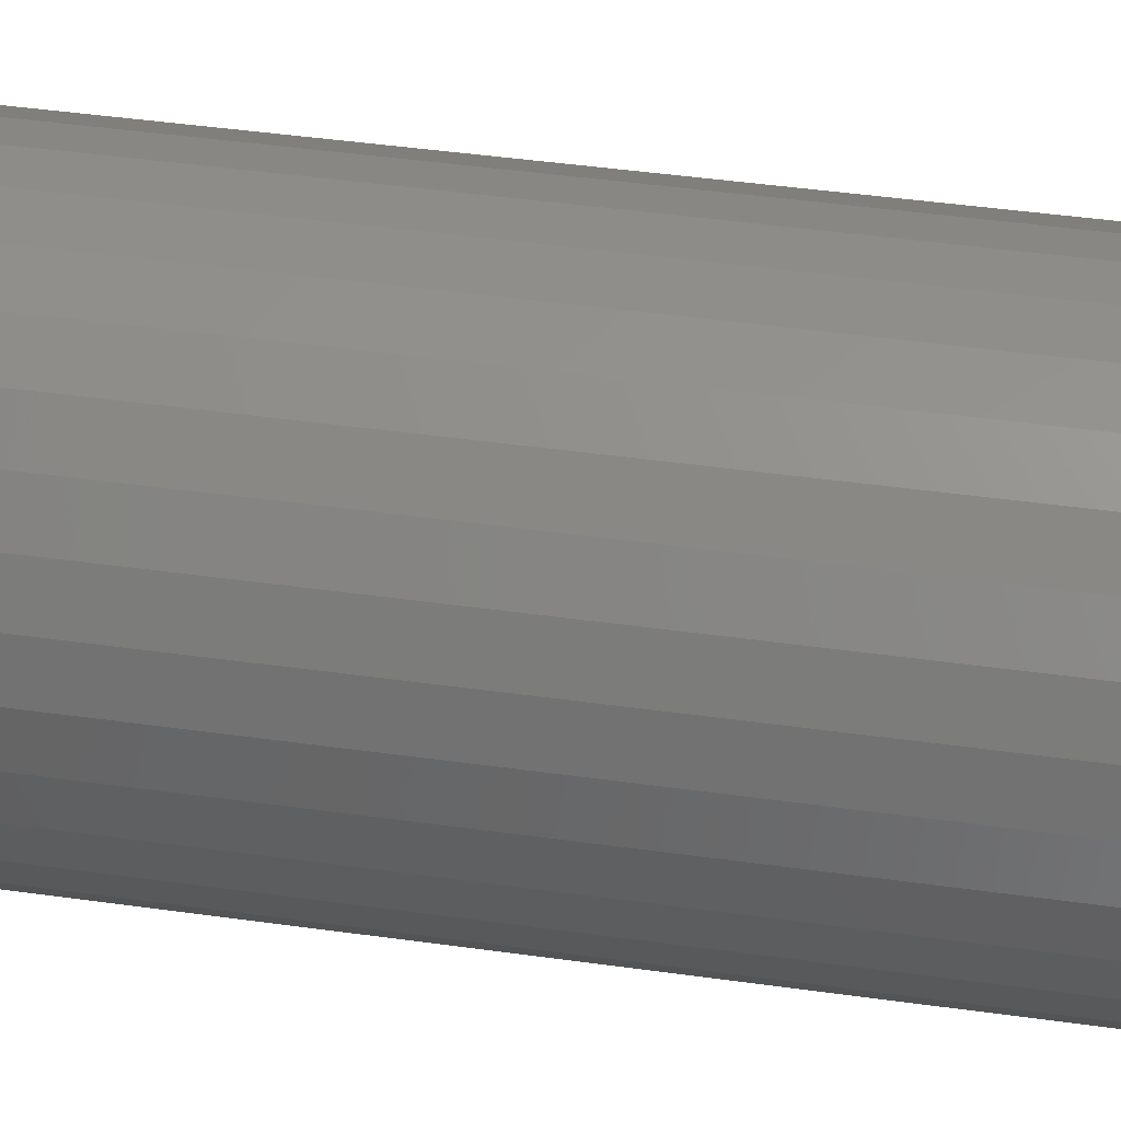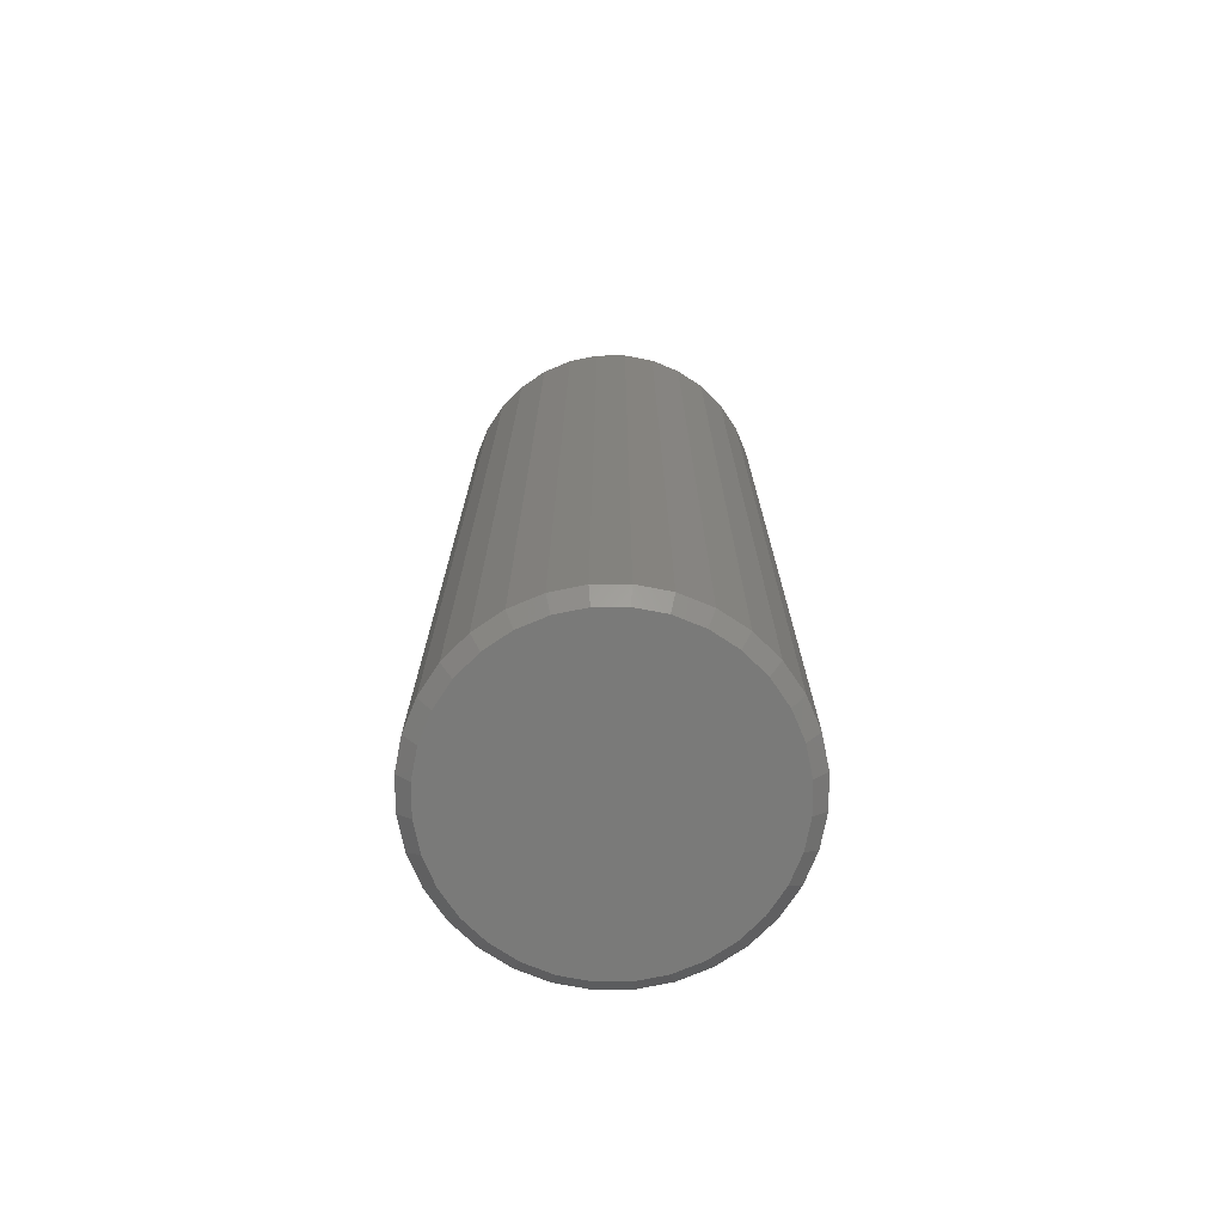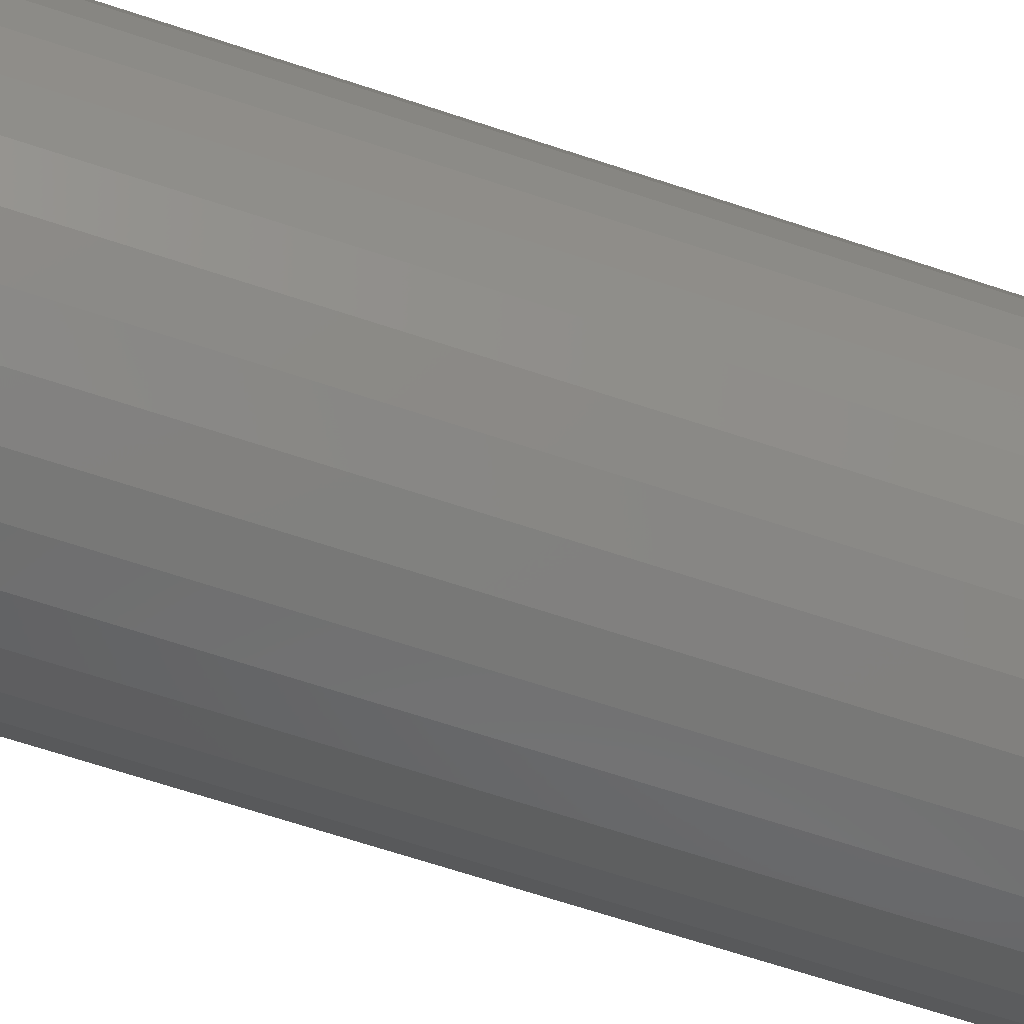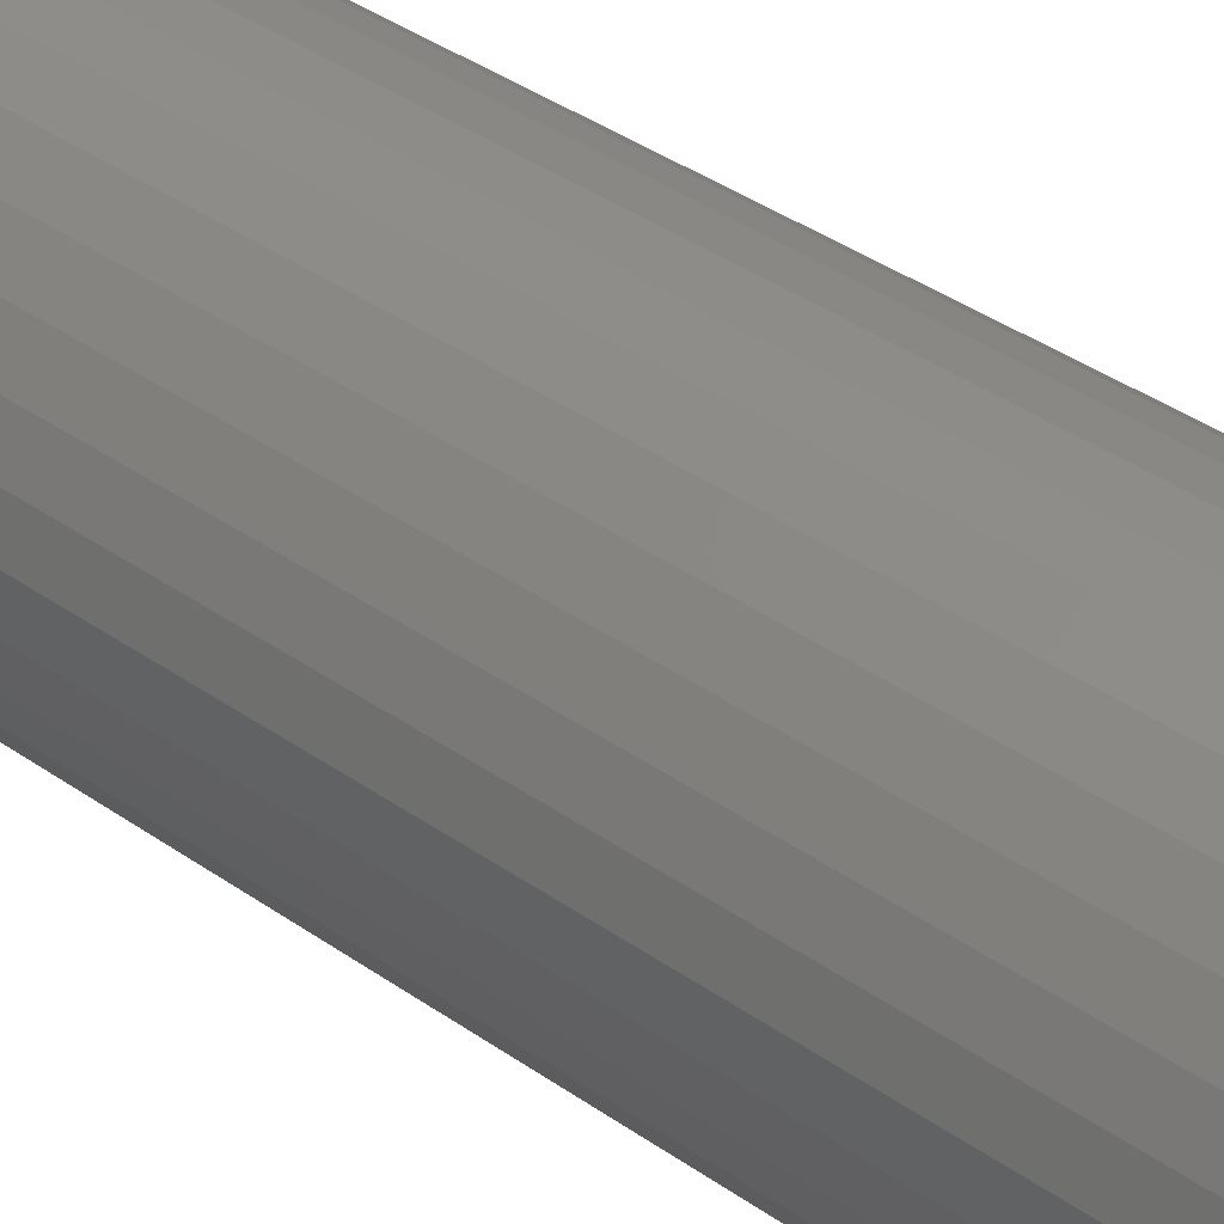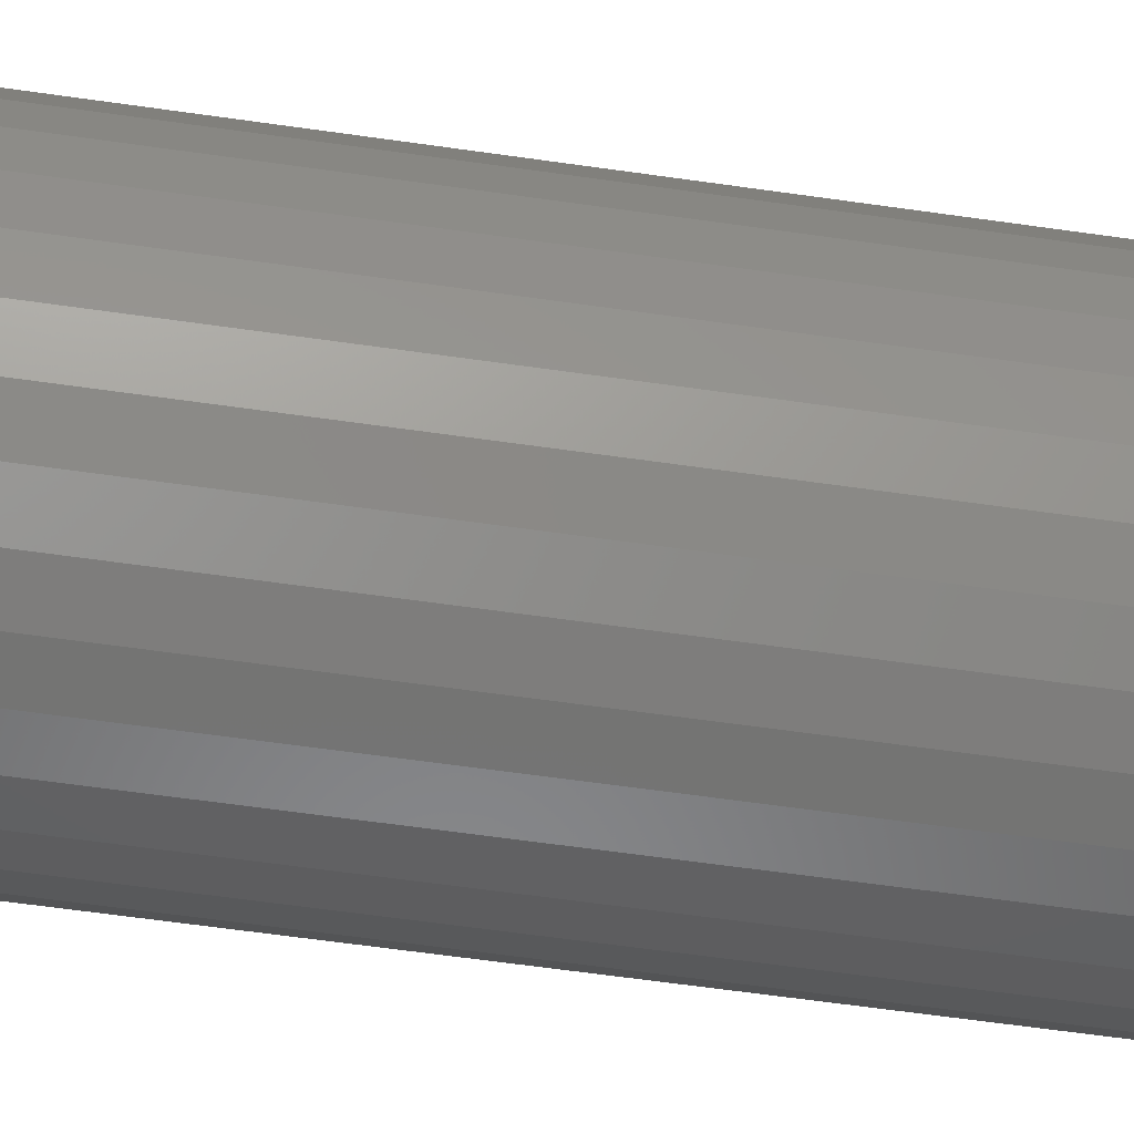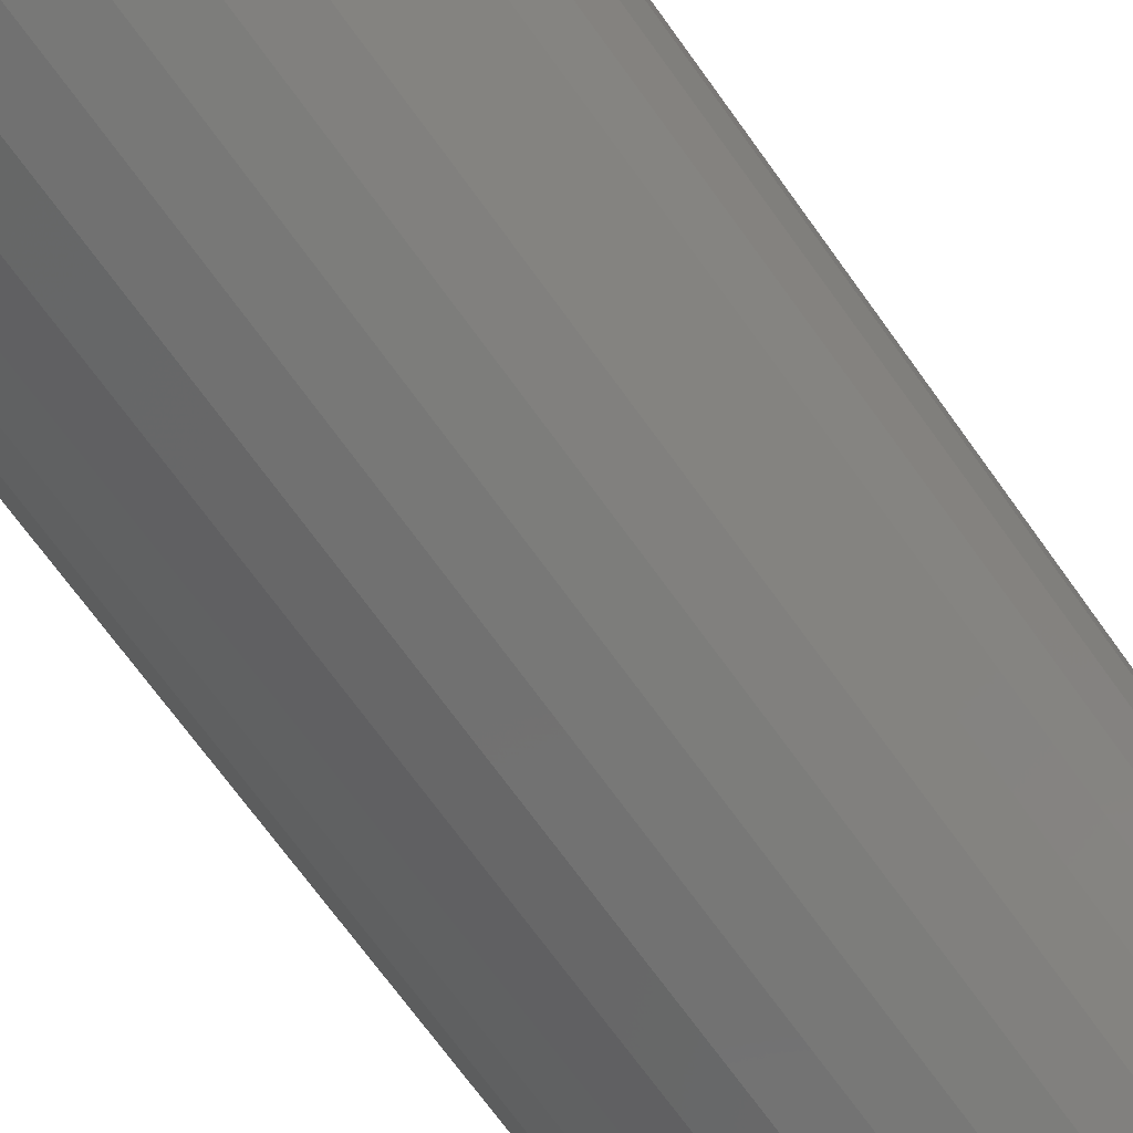
<metadata>
{"format":"stl","ext":"stl","renderer":"f3d","projection":"perspective","resolution":1024,"background":"white","views":[{"elev":40.9,"azim":99.9,"up":"+Y"},{"elev":-73.3,"azim":28.5,"up":"+Z"},{"elev":-64.9,"azim":71.3,"up":"+Y"},{"elev":39.7,"azim":130.9,"up":"+Y"},{"elev":-60.3,"azim":81.6,"up":"+Y"},{"elev":-67.3,"azim":-144.9,"up":"+Y"}]}
</metadata>
<code>
# stl→obj: 96 verts, 188 faces
v 0.1701 -0.3473 0
v 0.1871 -0.349 0
v 0.1532 -0.349 0
v 0.1369 -0.3539 0
v 0.2034 -0.3539 0
v 0.1219 -0.3619 0
v 0.2184 -0.3619 0
v 0.1087 -0.3727 0
v 0.2316 -0.3727 0
v 0.2184 -0.5065 0
v 0.1219 -0.5065 0
v 0.2316 -0.4957 0
v 0.1369 -0.5145 0
v 0.2034 -0.5145 0
v 0.1532 -0.5195 0
v 0.1871 -0.5195 0
v 0.1701 -0.5211 0
v 0.1087 -0.4957 0
v 0.09787 -0.4825 0
v 0.2424 -0.4825 0
v 0.08984 -0.4675 0
v 0.2505 -0.4675 0
v 0.08489 -0.4512 0
v 0.2554 -0.4512 0
v 0.08322 -0.4342 0
v 0.2571 -0.4342 0
v 0.08489 -0.4173 0
v 0.2554 -0.4173 0
v 0.08984 -0.4009 0
v 0.2505 -0.4009 0
v 0.09787 -0.3859 0
v 0.2424 -0.3859 0
v 0.2649 -0.4342 0.007812
v 0.2649 -0.4342 0.5625
v 0.2631 -0.4527 0.007812
v 0.2631 -0.4527 0.5625
v 0.2577 -0.4705 0.007812
v 0.2577 -0.4705 0.5625
v 0.2489 -0.4868 0.007812
v 0.2489 -0.4868 0.5625
v 0.2371 -0.5012 0.007812
v 0.2371 -0.5012 0.5625
v 0.2228 -0.513 0.007812
v 0.2228 -0.513 0.5625
v 0.2064 -0.5217 0.007812
v 0.2064 -0.5217 0.5625
v 0.1886 -0.5271 0.007812
v 0.1886 -0.5271 0.5625
v 0.1701 -0.5289 0.007812
v 0.1701 -0.5289 0.5625
v 0.1517 -0.5271 0.007812
v 0.1517 -0.5271 0.5625
v 0.1339 -0.5217 0.007812
v 0.1339 -0.5217 0.5625
v 0.1175 -0.513 0.007812
v 0.1175 -0.513 0.5625
v 0.1032 -0.5012 0.007812
v 0.1032 -0.5012 0.5625
v 0.09138 -0.4868 0.007812
v 0.09138 -0.4868 0.5625
v 0.08262 -0.4705 0.007812
v 0.08262 -0.4705 0.5625
v 0.07723 -0.4527 0.007812
v 0.07723 -0.4527 0.5625
v 0.07541 -0.4342 0.007812
v 0.07541 -0.4342 0.5625
v 0.07723 -0.4157 0.007812
v 0.07723 -0.4157 0.5625
v 0.08262 -0.398 0.007812
v 0.08262 -0.398 0.5625
v 0.09138 -0.3816 0.007812
v 0.09138 -0.3816 0.5625
v 0.1032 -0.3672 0.007812
v 0.1032 -0.3672 0.5625
v 0.1175 -0.3554 0.007812
v 0.1175 -0.3554 0.5625
v 0.1339 -0.3467 0.007812
v 0.1339 -0.3467 0.5625
v 0.1517 -0.3413 0.007812
v 0.1517 -0.3413 0.5625
v 0.1701 -0.3395 0.007812
v 0.1701 -0.3395 0.5625
v 0.1886 -0.3413 0.007812
v 0.1886 -0.3413 0.5625
v 0.2064 -0.3467 0.007812
v 0.2064 -0.3467 0.5625
v 0.2228 -0.3554 0.007812
v 0.2228 -0.3554 0.5625
v 0.2371 -0.3672 0.007812
v 0.2371 -0.3672 0.5625
v 0.2489 -0.3816 0.007812
v 0.2489 -0.3816 0.5625
v 0.2577 -0.398 0.007812
v 0.2577 -0.398 0.5625
v 0.2631 -0.4157 0.007812
v 0.2631 -0.4157 0.5625
f 1 2 3
f 4 3 2
f 5 4 2
f 6 4 5
f 7 6 5
f 8 6 7
f 9 8 7
f 10 11 12
f 13 11 10
f 14 13 10
f 15 13 14
f 16 15 14
f 17 15 16
f 11 18 12
f 12 18 19
f 12 19 20
f 20 19 21
f 20 21 22
f 22 21 23
f 22 23 24
f 24 23 25
f 24 25 26
f 26 25 27
f 26 27 28
f 28 27 29
f 28 29 30
f 30 29 31
f 30 31 32
f 32 31 8
f 32 8 9
f 33 34 35
f 35 34 36
f 35 36 37
f 37 36 38
f 37 38 39
f 39 38 40
f 39 40 41
f 41 40 42
f 41 42 43
f 43 42 44
f 43 44 45
f 45 44 46
f 45 46 47
f 47 46 48
f 47 48 49
f 49 48 50
f 49 50 51
f 51 50 52
f 51 52 53
f 53 52 54
f 53 54 55
f 55 54 56
f 55 56 57
f 57 56 58
f 57 58 59
f 59 58 60
f 59 60 61
f 61 60 62
f 61 62 63
f 63 62 64
f 63 64 65
f 65 64 66
f 65 66 67
f 67 66 68
f 67 68 69
f 69 68 70
f 69 70 71
f 71 70 72
f 71 72 73
f 73 72 74
f 73 74 75
f 75 74 76
f 75 76 77
f 77 76 78
f 77 78 79
f 79 78 80
f 79 80 81
f 81 80 82
f 81 82 83
f 83 82 84
f 83 84 85
f 85 84 86
f 85 86 87
f 87 86 88
f 87 88 89
f 89 88 90
f 89 90 91
f 91 90 92
f 91 92 93
f 93 92 94
f 93 94 95
f 95 94 96
f 95 96 33
f 33 96 34
f 26 95 33
f 26 28 95
f 65 27 25
f 65 67 27
f 30 93 95
f 30 95 28
f 32 89 91
f 91 93 32
f 32 93 30
f 5 85 87
f 5 87 7
f 87 9 7
f 2 81 83
f 83 85 2
f 2 85 5
f 4 77 79
f 4 79 3
f 79 1 3
f 6 73 75
f 75 77 6
f 6 77 4
f 29 69 71
f 29 71 31
f 71 8 31
f 67 69 27
f 27 69 29
f 89 32 9
f 9 87 89
f 81 2 1
f 1 79 81
f 73 6 8
f 8 71 73
f 25 63 65
f 25 23 63
f 33 24 26
f 33 35 24
f 21 61 63
f 21 63 23
f 19 57 59
f 59 61 19
f 19 61 21
f 13 53 55
f 13 55 11
f 55 18 11
f 15 49 51
f 51 53 15
f 15 53 13
f 14 45 47
f 14 47 16
f 47 17 16
f 10 41 43
f 43 45 10
f 10 45 14
f 22 37 39
f 22 39 20
f 39 12 20
f 35 37 24
f 24 37 22
f 57 19 18
f 18 55 57
f 49 15 17
f 17 47 49
f 41 10 12
f 12 39 41
f 80 84 82
f 84 80 78
f 84 78 86
f 86 78 76
f 86 76 88
f 44 54 46
f 46 54 52
f 46 52 48
f 48 52 50
f 88 76 90
f 90 76 74
f 90 74 92
f 92 74 72
f 92 72 94
f 94 72 70
f 94 70 96
f 96 70 68
f 96 68 34
f 34 68 66
f 34 66 36
f 36 66 64
f 36 64 38
f 38 64 62
f 38 62 40
f 40 62 60
f 40 60 42
f 42 60 58
f 42 58 44
f 44 58 56
f 44 56 54

</code>
